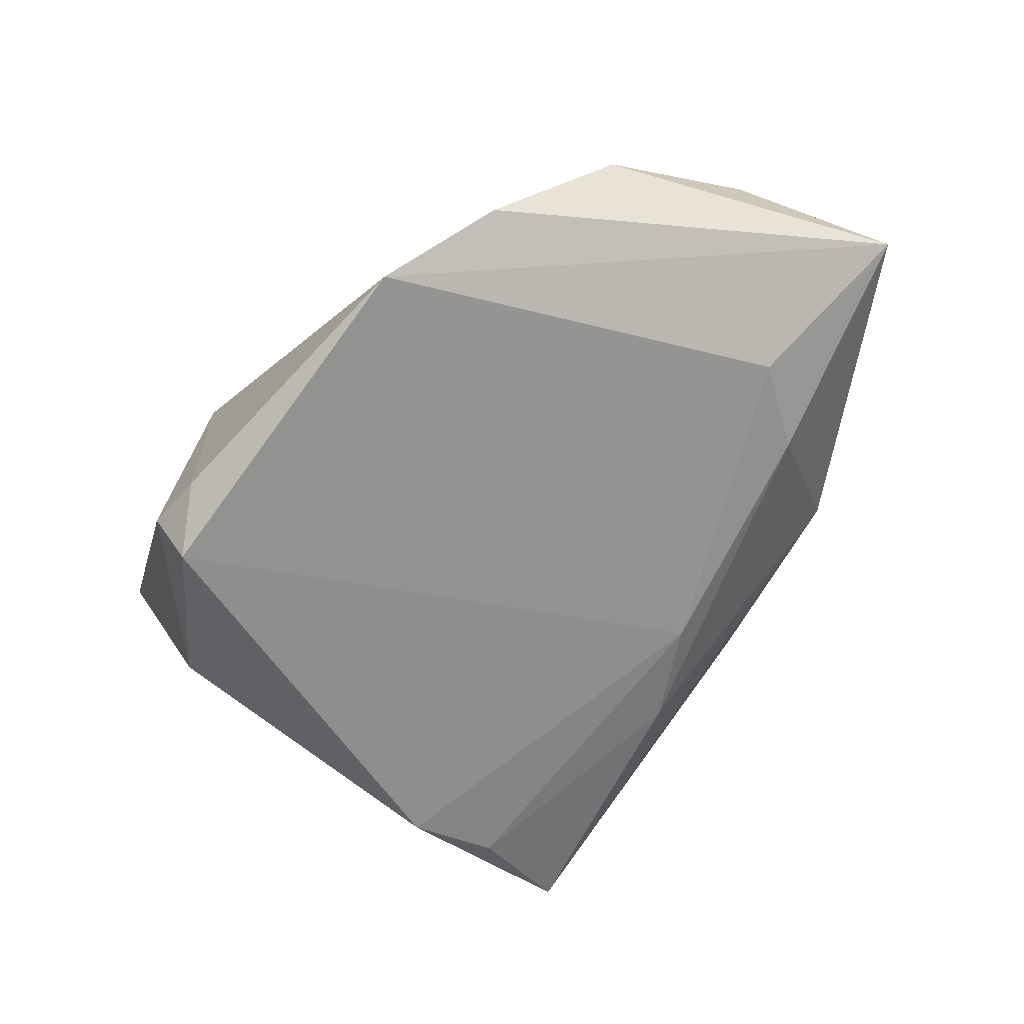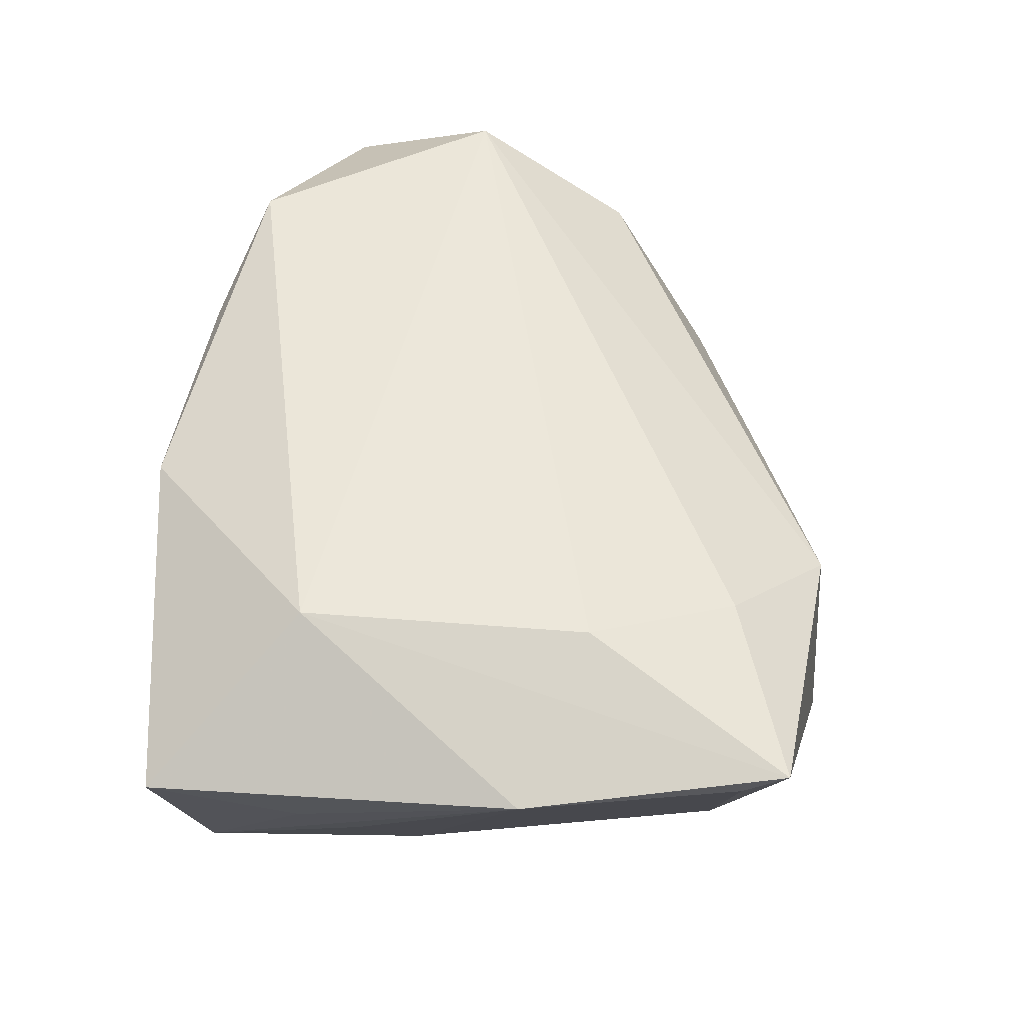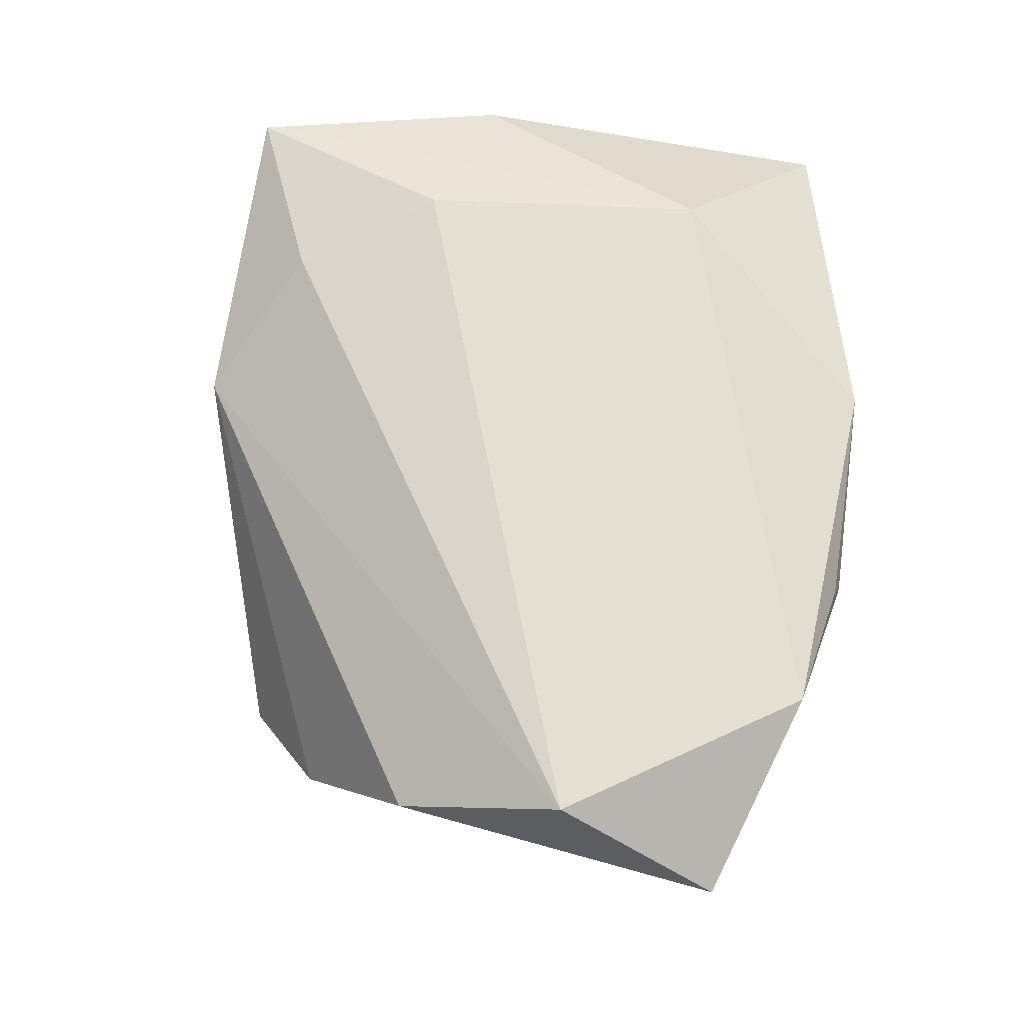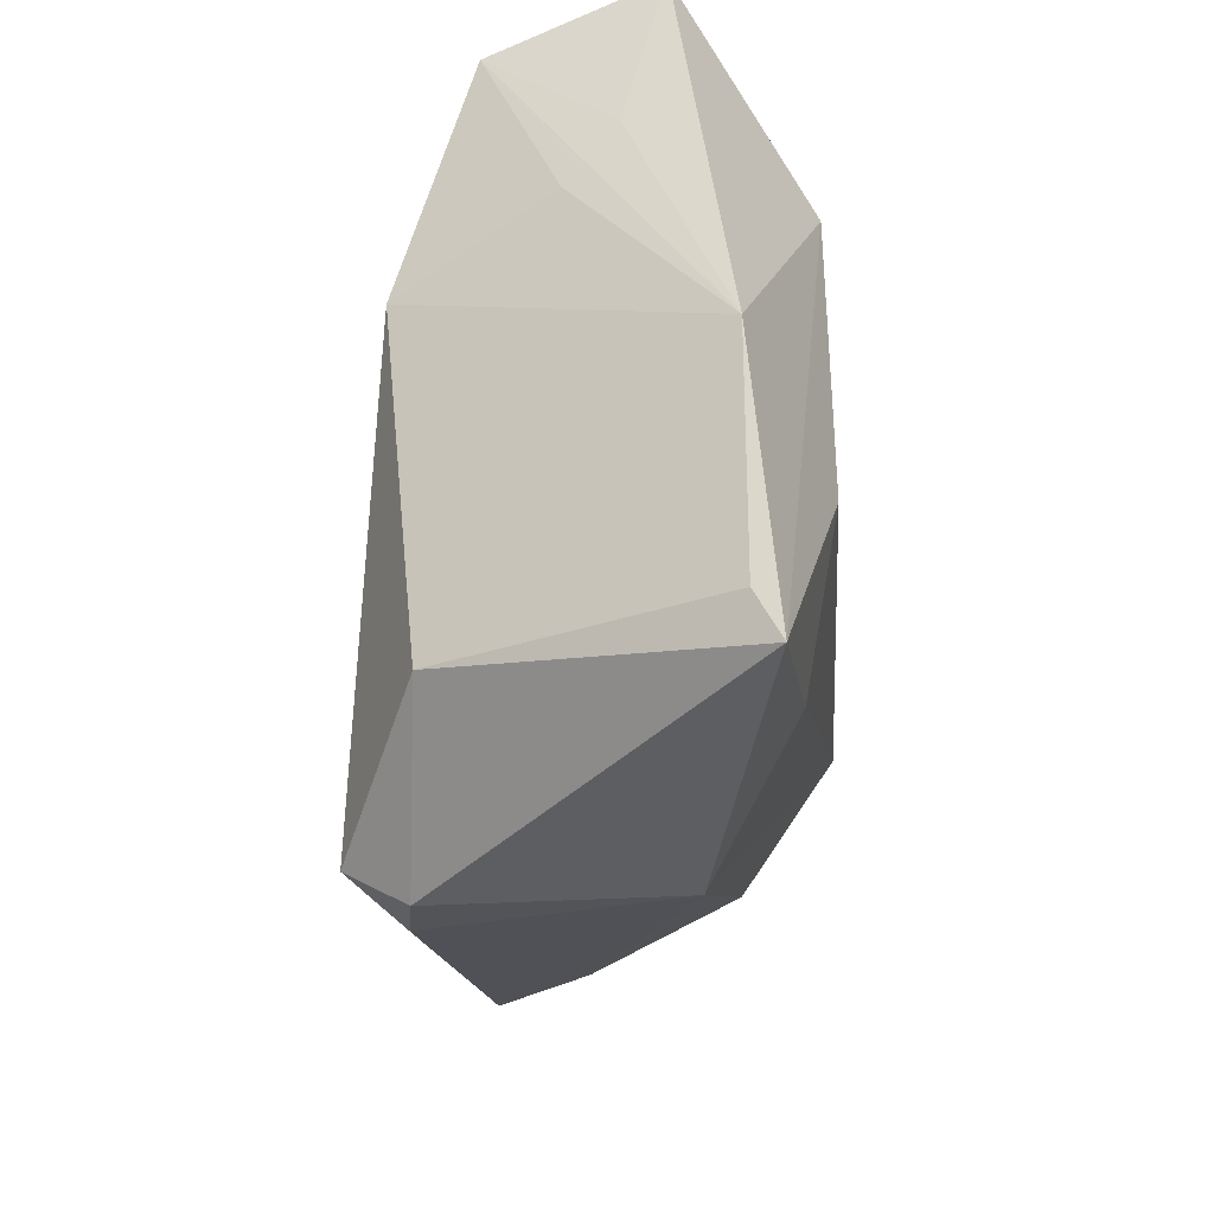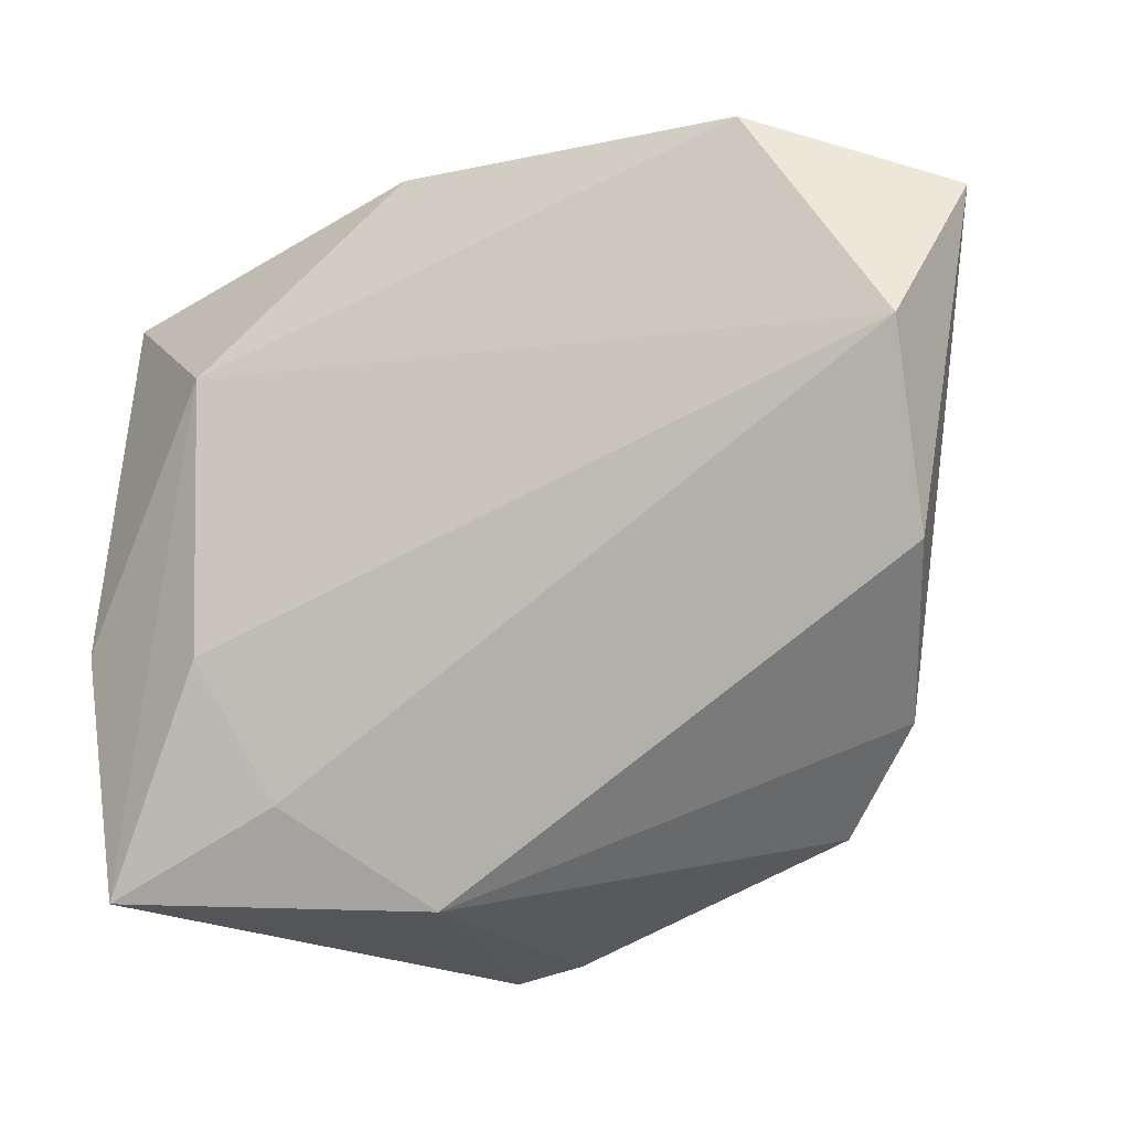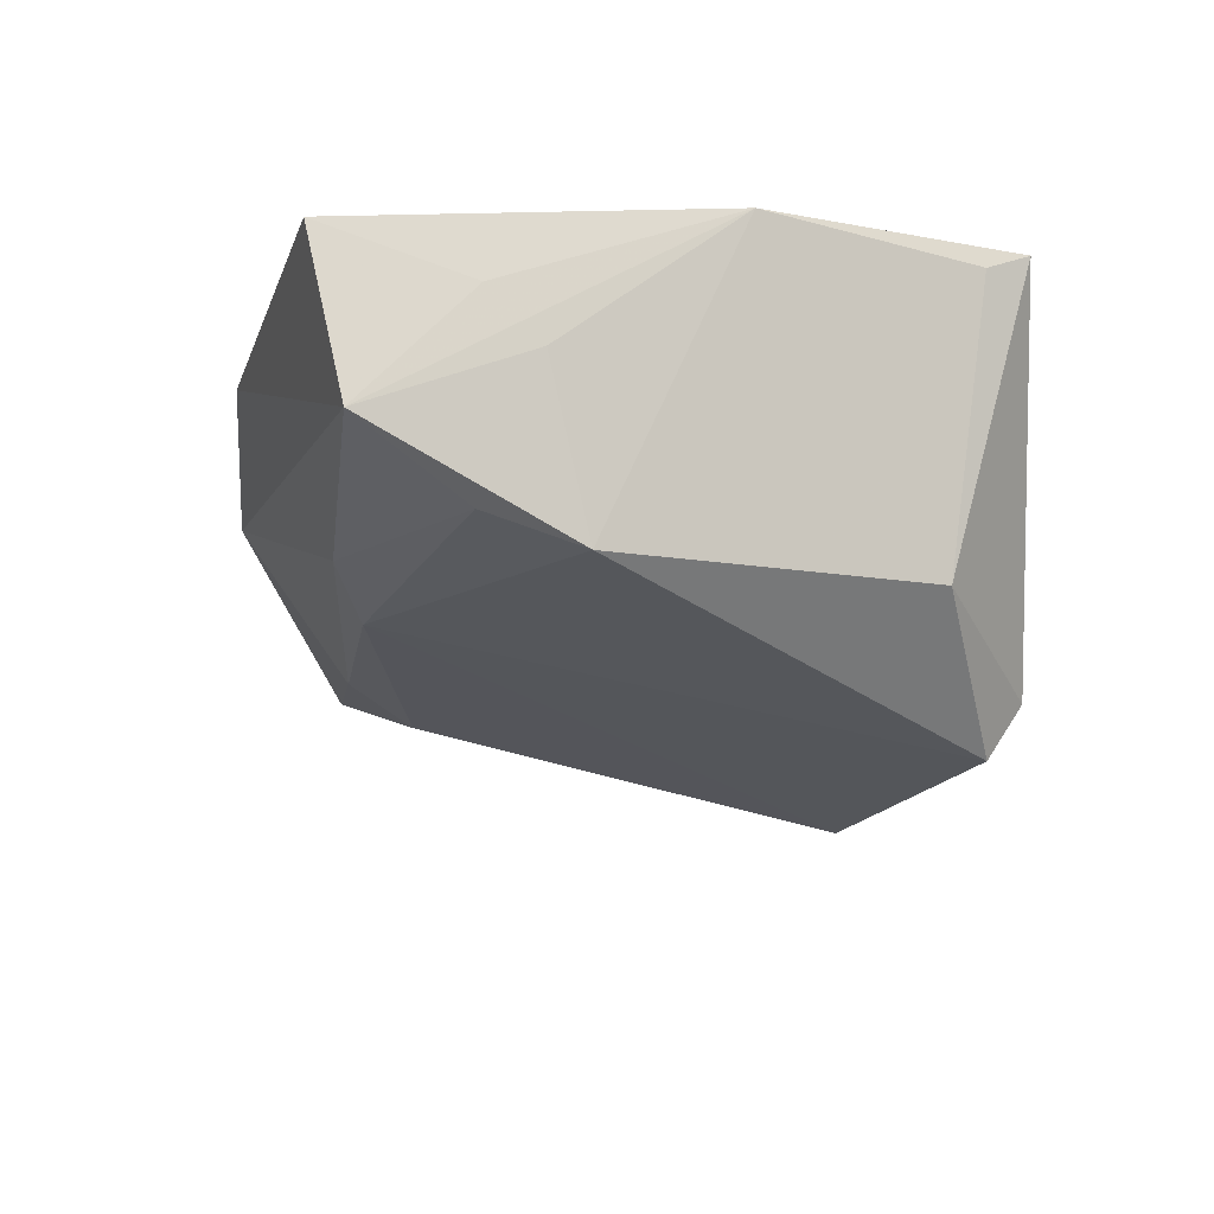
<metadata>
{"format":"obj","ext":"obj","renderer":"f3d","projection":"perspective","resolution":1024,"background":"white","views":[{"elev":-62.3,"azim":62.3,"up":"+Z"},{"elev":53.9,"azim":-82.2,"up":"+Z"},{"elev":65.6,"azim":95.6,"up":"+Z"},{"elev":-36.2,"azim":-85.6,"up":"+Y"},{"elev":-21.4,"azim":25.7,"up":"+Y"},{"elev":-30.3,"azim":-97.5,"up":"+Z"}]}
</metadata>
<code>
v 0.0426 0.02071 -0.00447
v -0.008906 0.03238 -0.01129
v -0.03543 0.01883 -0.0202
v -0.04351 0.01282 -0.005696
v -0.04098 -0.03389 0.0108
v -0.007137 -0.04443 -0.0227
v 0.03353 0.02942 -0.003518
v 0.06176 0.0299 0.008469
v -0.004984 0.04465 0.01309
v -0.04254 0.03234 -0.01418
v -0.02866 0.02093 0.01929
v 0.03939 0.03884 0.0182
v 0.05639 0.0107 0.01929
v -0.002999 -0.0421 0.004909
v 0.02261 0.04297 0.01294
v -0.02729 -0.03142 -0.02031
v -0.02679 -0.0139 0.01929
v -0.0471 0.03751 0.005082
v -0.0471 -0.008023 0.01109
v 0.02121 0.04374 0.01037
v -0.04006 -0.03923 0.0137
v -0.03468 0.007048 -0.02356
v -0.04558 0.01945 4.23e-05
v 0.004262 0.02854 -0.01155
v -0.006536 -0.04001 -0.02975
v 0.04688 -0.02322 -0.01017
v 0.03573 -0.03269 -0.01931
v 0.05441 -0.009402 0.007371
v 0.0005862 -0.04277 -0.02393
v -0.01789 -0.03104 0.01528
f 16 6 21
f 25 6 16
f 21 6 14
f 25 24 27
f 26 14 27
f 28 14 26
f 13 14 28
f 21 14 30
f 30 14 13
f 29 14 6
f 29 27 14
f 29 6 25
f 25 27 29
f 22 24 25
f 25 16 22
f 18 10 23
f 12 11 13
f 10 20 2
f 13 11 17
f 17 30 13
f 17 11 21
f 21 30 17
f 19 23 10
f 19 22 16
f 18 23 19
f 19 11 18
f 21 11 19
f 11 12 9
f 18 11 9
f 9 10 18
f 9 20 10
f 8 12 13
f 8 28 26
f 13 28 8
f 26 27 8
f 20 12 8
f 3 22 10
f 10 2 3
f 24 22 3
f 3 2 24
f 10 22 4
f 4 19 10
f 22 19 4
f 5 16 21
f 21 19 5
f 5 19 16
f 15 12 20
f 20 9 15
f 15 9 12
f 1 27 24
f 1 8 27
f 7 1 24
f 8 1 7
f 20 8 7
f 24 2 7
f 7 2 20

</code>
